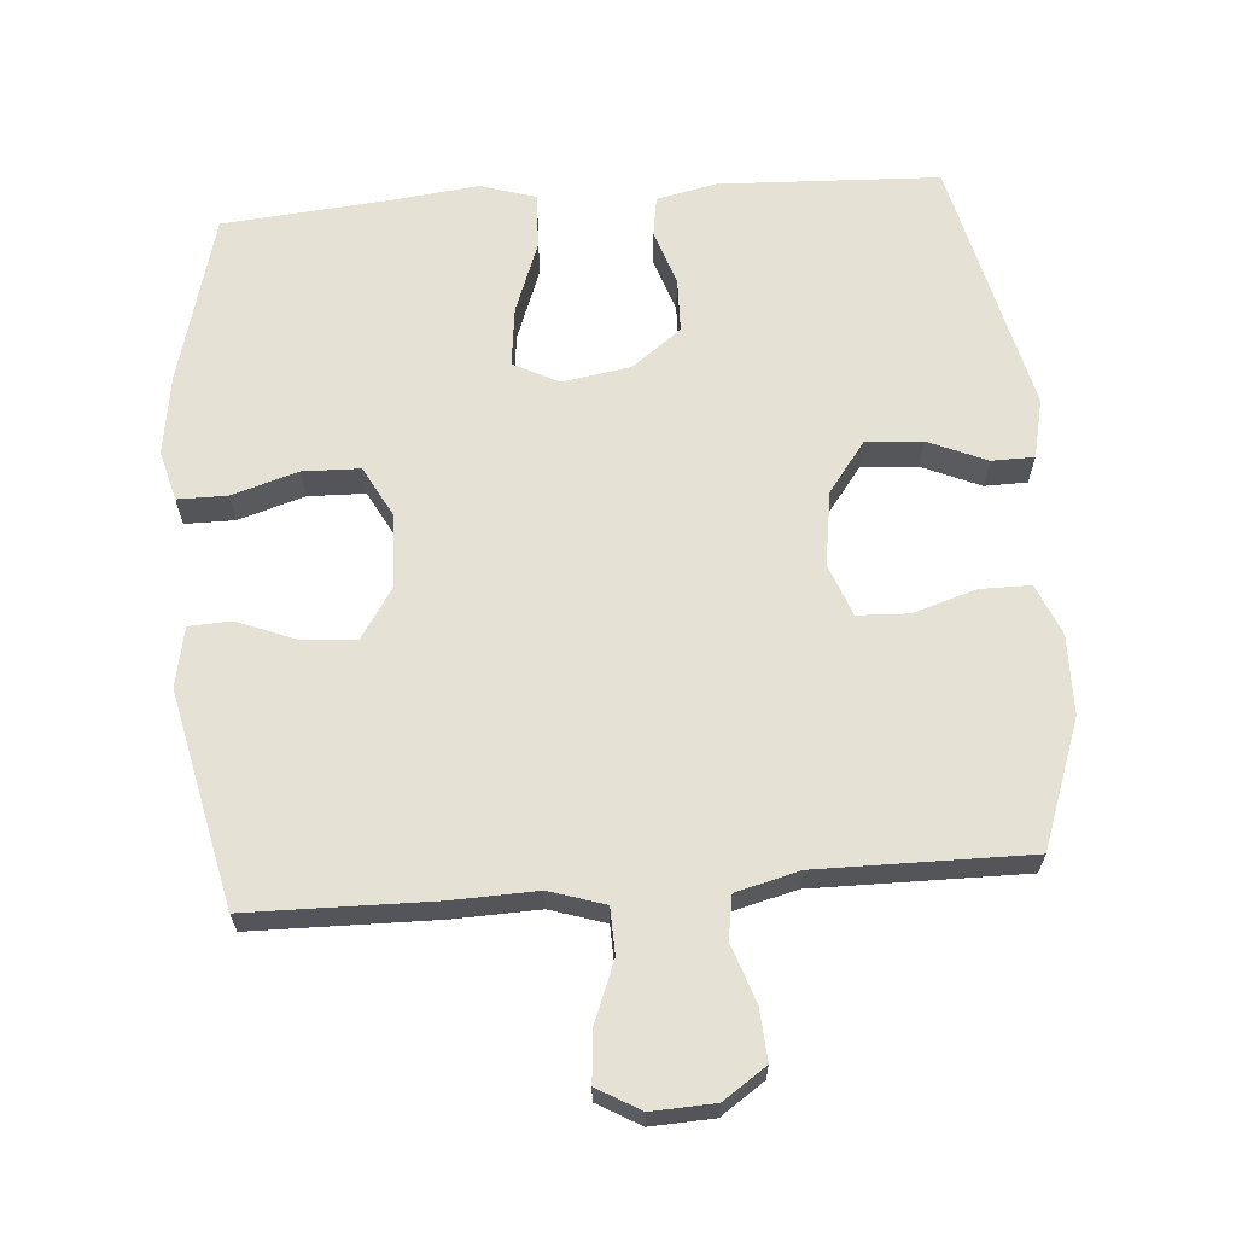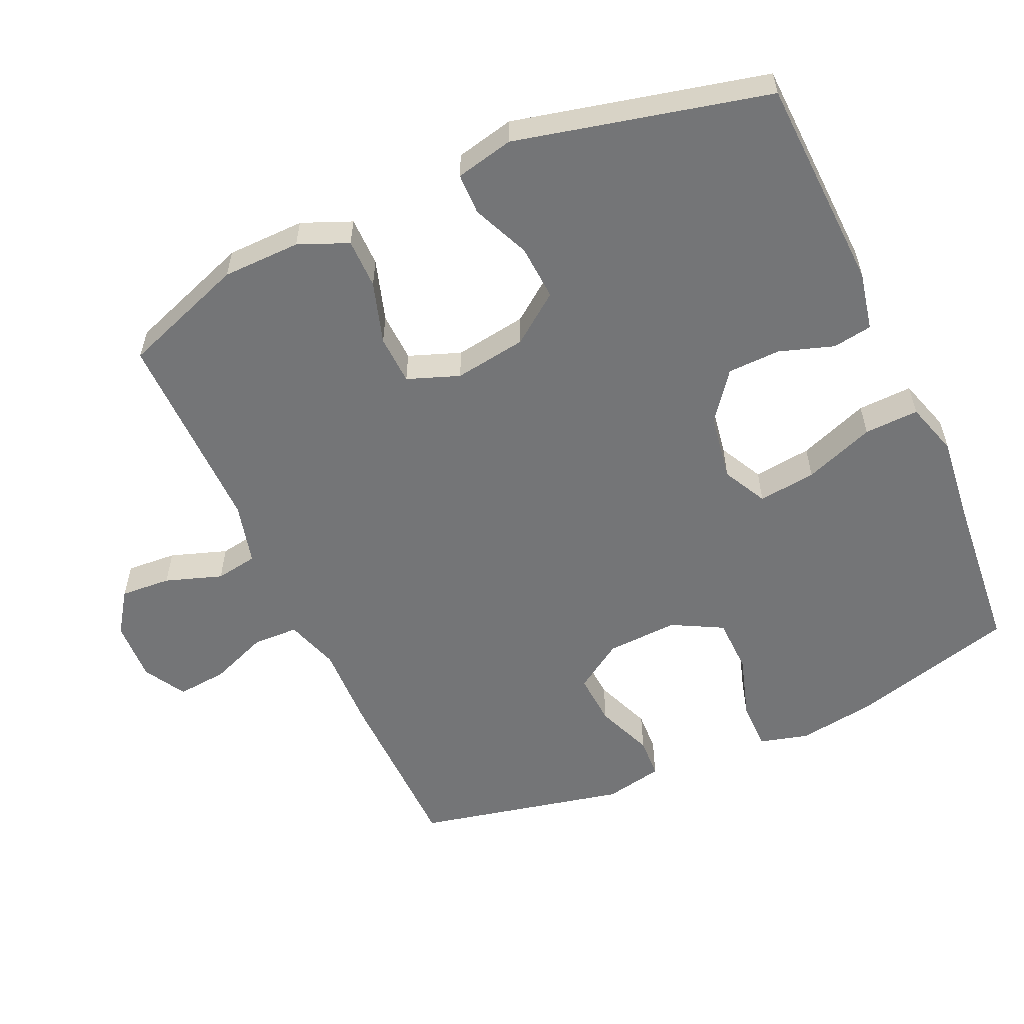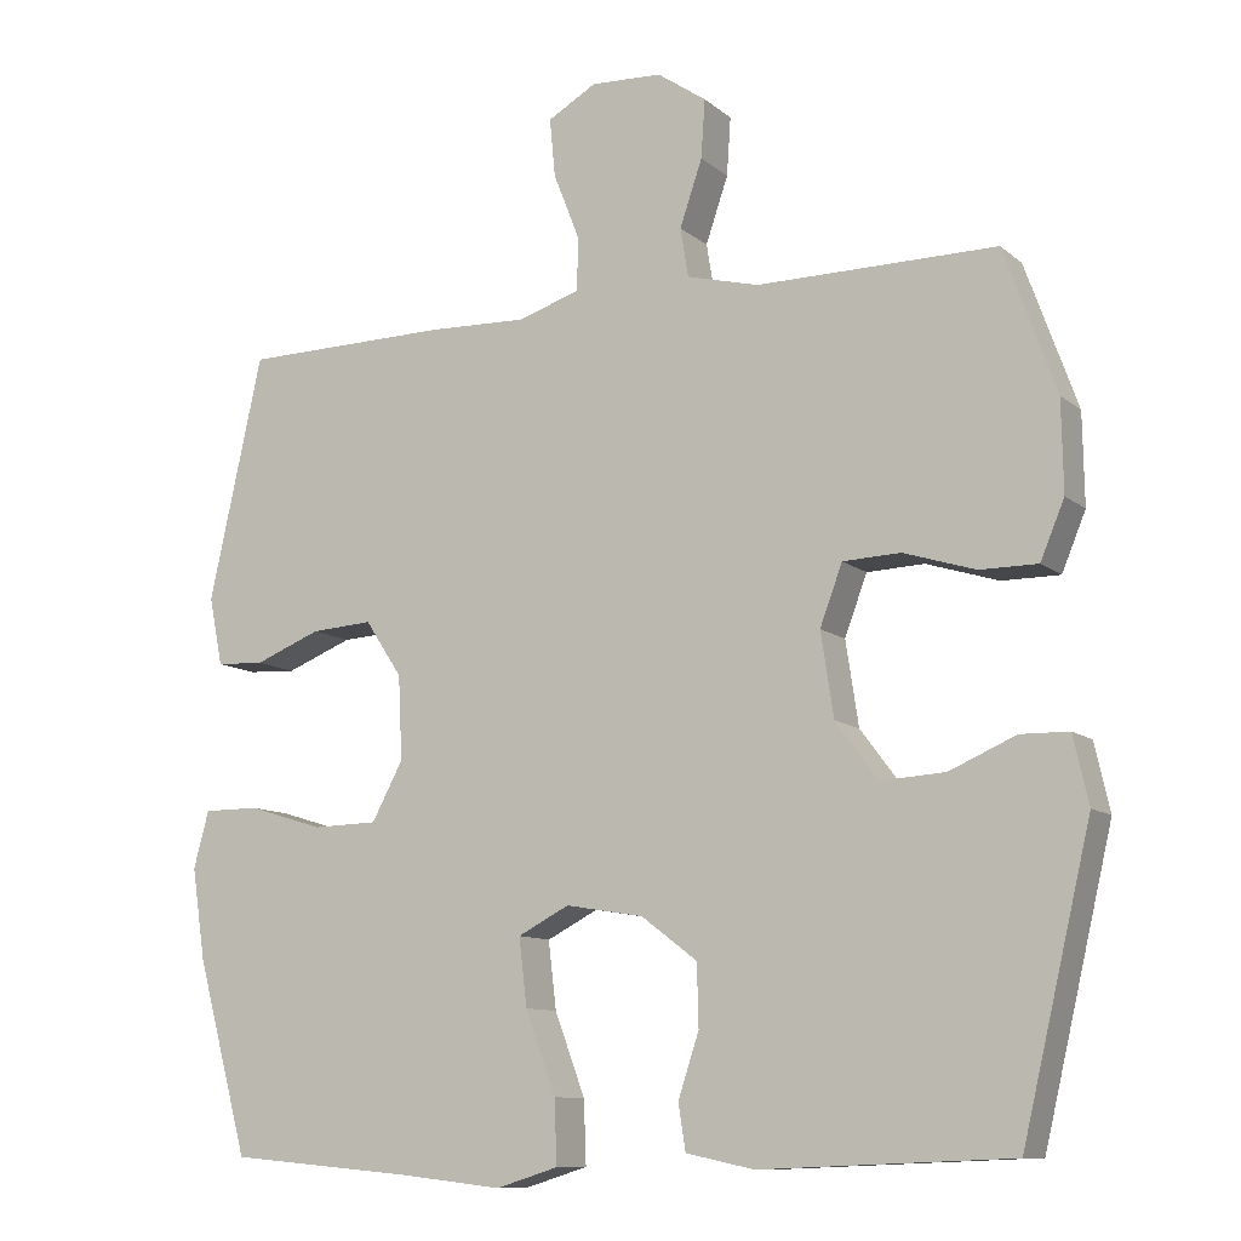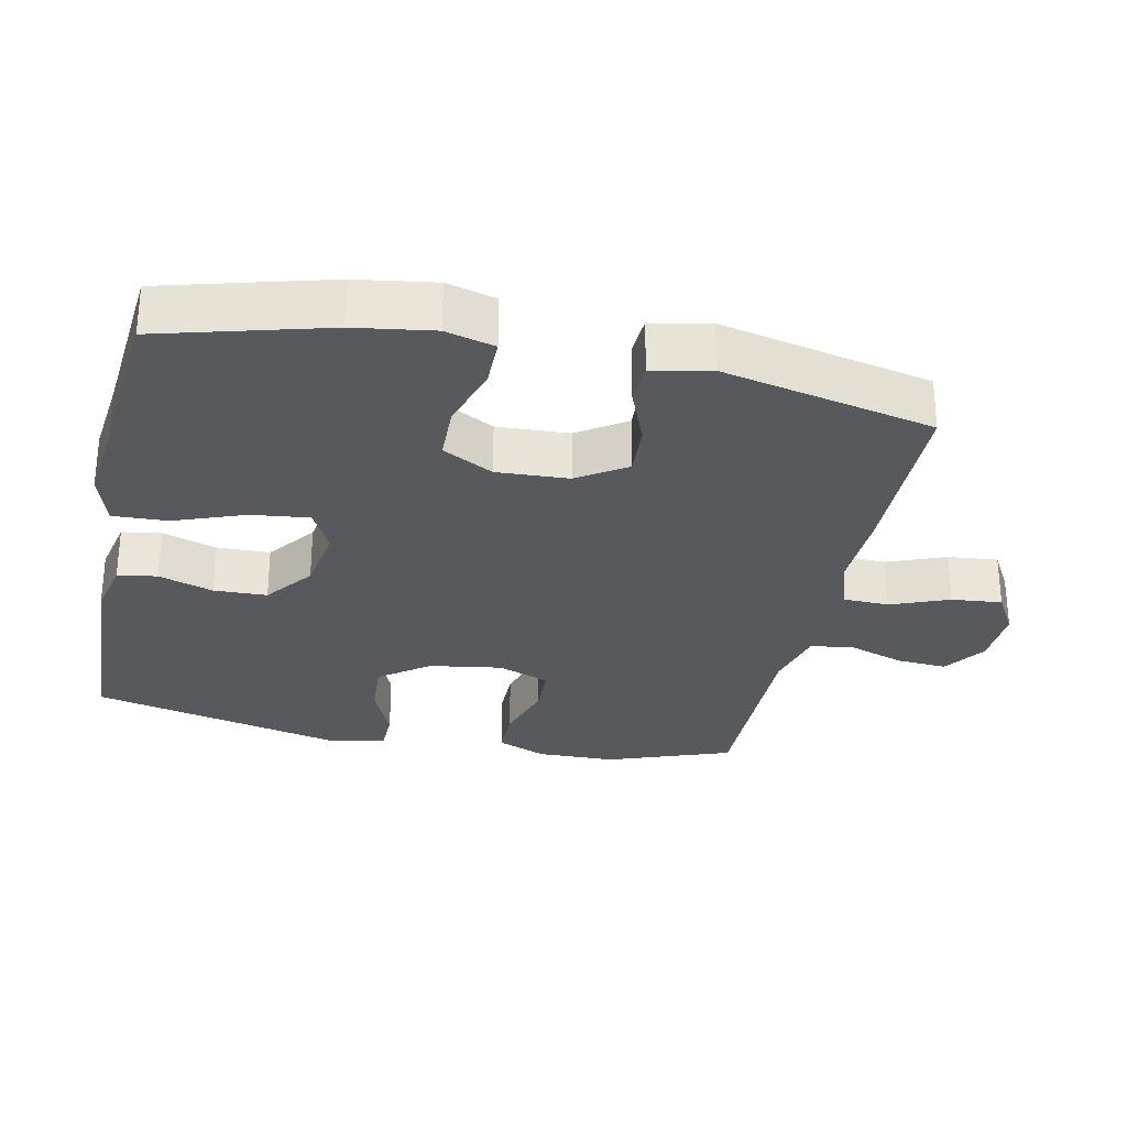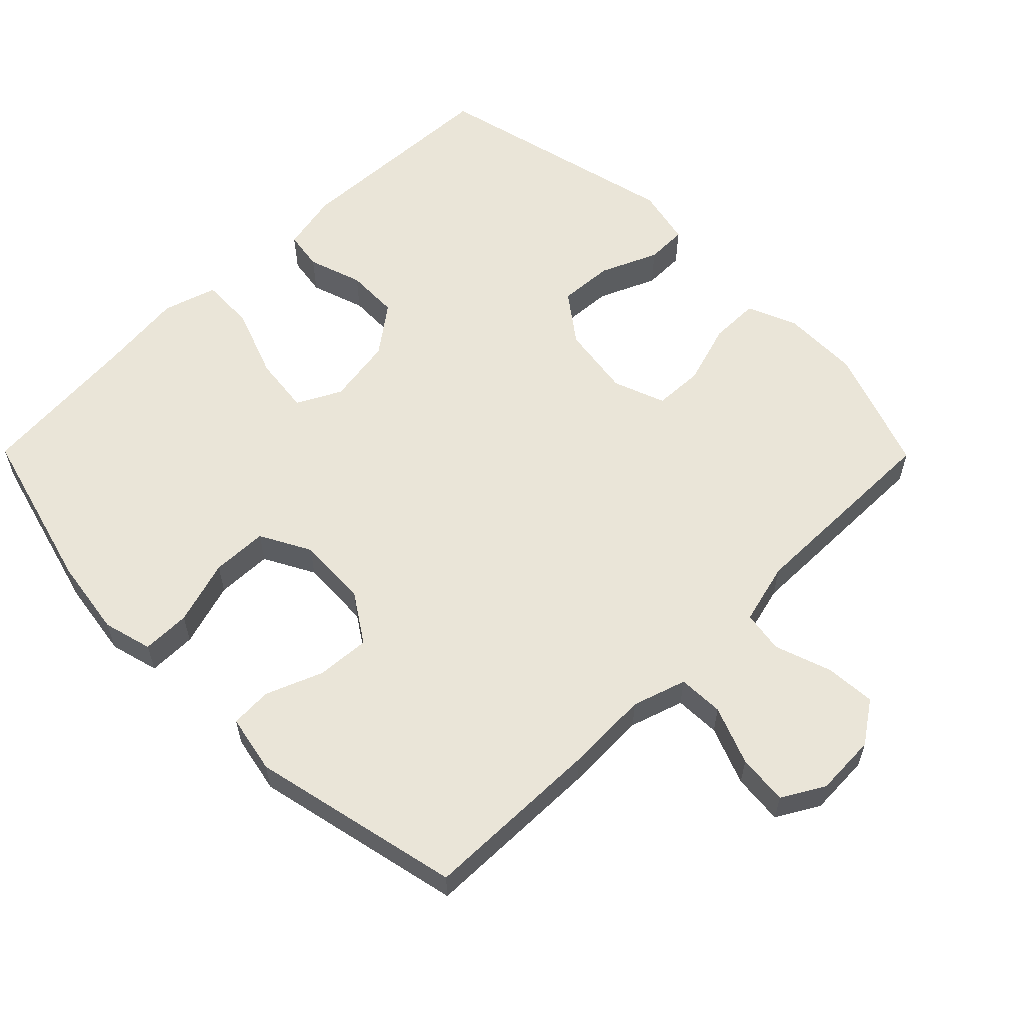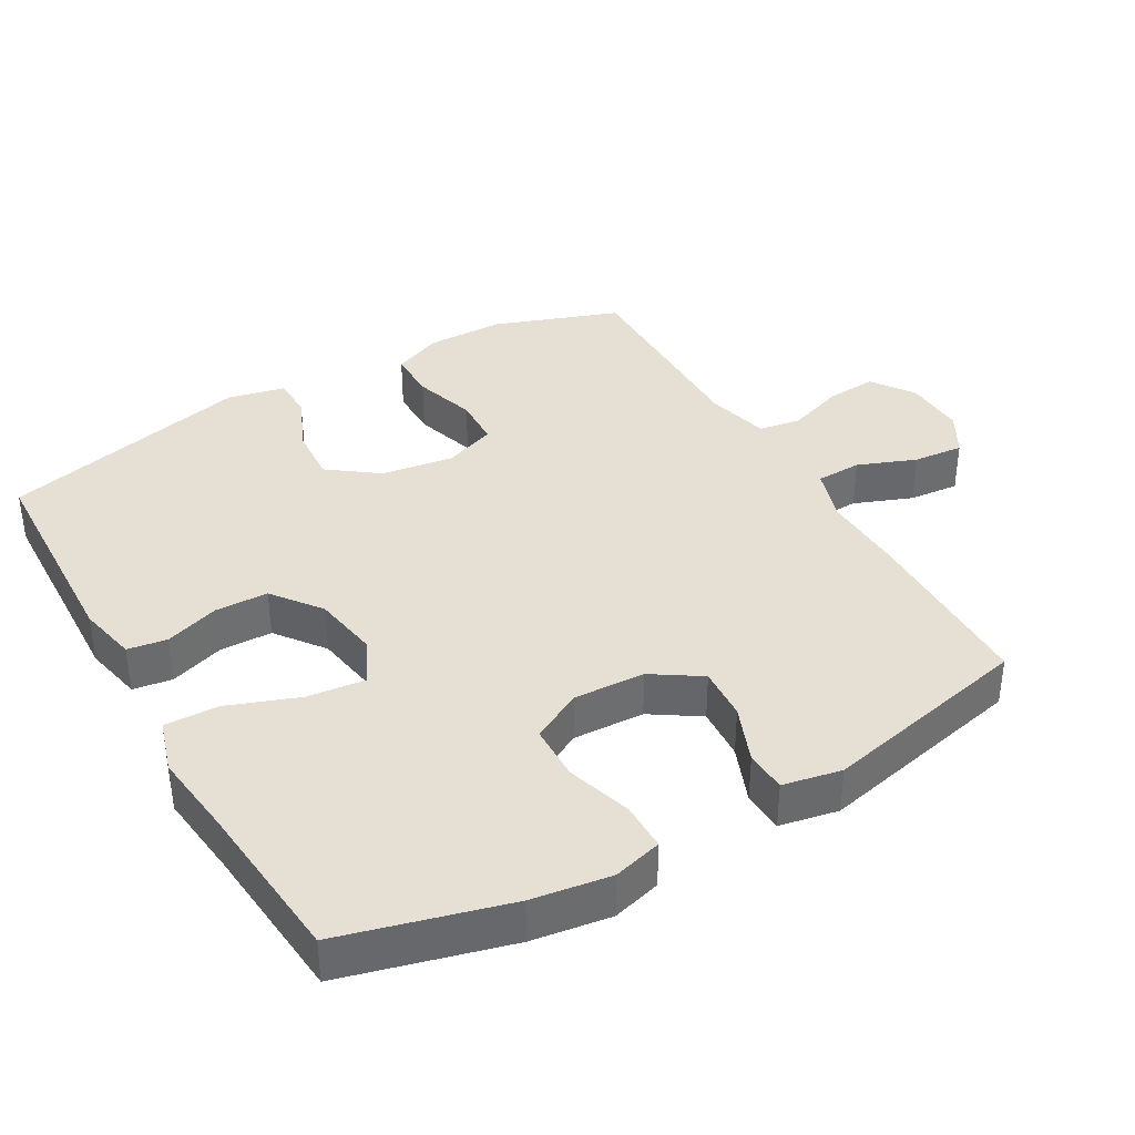
<metadata>
{"format":"obj","ext":"obj","renderer":"f3d","projection":"perspective","resolution":1024,"background":"white","views":[{"elev":64.7,"azim":-4.4,"up":"+Y"},{"elev":-56.5,"azim":114.3,"up":"+Y"},{"elev":-10.4,"azim":28.0,"up":"+Z"},{"elev":-29.2,"azim":-101.9,"up":"+Y"},{"elev":58.7,"azim":-44.7,"up":"+Y"},{"elev":37.9,"azim":-120.0,"up":"+Y"}]}
</metadata>
<code>
v -0.5 0.07 0.5
v -0.238 0.07 0.504
v -0.117 0.07 0.5
v -0.039 0.07 0.525
v -0.037 0.07 0.591
v -0.07 0.07 0.675
v -0.077 0.07 0.748
v -0.016 0.07 0.783
v 0.073 0.07 0.779
v 0.134 0.07 0.737
v 0.129 0.07 0.664
v 0.101 0.07 0.582
v 0.111 0.07 0.521
v 0.201 0.07 0.498
v 0.5 0.07 0.5
v 0.565 0.07 0.32
v 0.567 0.07 0.207
v 0.537 0.07 0.135
v 0.465 0.07 0.135
v 0.375 0.07 0.163
v 0.303 0.07 0.16
v 0.275 0.07 0.085
v 0.291 0.07 -0.02
v 0.344 0.07 -0.091
v 0.424 0.07 -0.086
v 0.507 0.07 -0.05
v 0.567 0.07 -0.051
v 0.586 0.07 -0.135
v 0.5 0.07 -0.5
v 0.188 0.07 -0.513
v 0.103 0.07 -0.495
v 0.094 0.07 -0.438
v 0.12 0.07 -0.359
v 0.118 0.07 -0.282
v 0.048 0.07 -0.229
v -0.049 0.07 -0.213
v -0.113 0.07 -0.246
v -0.103 0.07 -0.33
v -0.065 0.07 -0.432
v -0.062 0.07 -0.511
v -0.14 0.07 -0.535
v -0.263 0.07 -0.521
v -0.5 0.07 -0.5
v -0.565 0.07 -0.26
v -0.582 0.07 -0.146
v -0.563 0.07 -0.075
v -0.493 0.07 -0.075
v -0.399 0.07 -0.104
v -0.318 0.07 -0.102
v -0.279 0.07 -0.029
v -0.284 0.07 0.075
v -0.33 0.07 0.145
v -0.407 0.07 0.14
v -0.49 0.07 0.107
v -0.55 0.07 0.11
v -0.567 0.07 0.195
v -0.5 0 0.5
v -0.238 0 0.504
v -0.117 0 0.5
v -0.039 0 0.525
v -0.037 0 0.591
v -0.07 0 0.675
v -0.077 0 0.748
v -0.016 0 0.783
v 0.073 0 0.779
v 0.134 0 0.737
v 0.129 0 0.664
v 0.101 0 0.582
v 0.111 0 0.521
v 0.201 0 0.498
v 0.5 0 0.5
v 0.565 0 0.32
v 0.567 0 0.207
v 0.537 0 0.135
v 0.465 0 0.135
v 0.375 0 0.163
v 0.303 0 0.16
v 0.275 0 0.085
v 0.291 0 -0.02
v 0.344 0 -0.091
v 0.424 0 -0.086
v 0.507 0 -0.05
v 0.567 0 -0.051
v 0.586 0 -0.135
v 0.5 0 -0.5
v 0.188 0 -0.513
v 0.103 0 -0.495
v 0.094 0 -0.438
v 0.12 0 -0.359
v 0.118 0 -0.282
v 0.048 0 -0.229
v -0.049 0 -0.213
v -0.113 0 -0.246
v -0.103 0 -0.33
v -0.065 0 -0.432
v -0.062 0 -0.511
v -0.14 0 -0.535
v -0.263 0 -0.521
v -0.5 0 -0.5
v -0.565 0 -0.26
v -0.582 0 -0.146
v -0.563 0 -0.075
v -0.493 0 -0.075
v -0.399 0 -0.104
v -0.318 0 -0.102
v -0.279 0 -0.029
v -0.284 0 0.075
v -0.33 0 0.145
v -0.407 0 0.14
v -0.49 0 0.107
v -0.55 0 0.11
v -0.567 0 0.195
f 53 54 55 56
f 52 53 56 1
f 51 52 1 2
f 50 51 2 3
f 45 46 47 48
f 45 48 49
f 42 43 44 45
f 42 45 49
f 41 42 49 50
f 38 39 40 41
f 37 38 41 50
f 30 31 32 33
f 30 33 34
f 29 30 34
f 28 29 34 35
f 25 26 27 28
f 24 25 28 35
f 17 18 19 20
f 17 20 21
f 14 15 16 17
f 13 14 17 21
f 9 10 11 12
f 7 8 9 12
f 5 6 7 12
f 4 5 12 13
f 36 37 50 3
f 23 24 35 36
f 22 23 36 3
f 13 21 22
f 3 4 13 22
f 112 111 110 109
f 57 112 109 108
f 58 57 108 107
f 59 58 107 106
f 104 103 102 101
f 105 104 101
f 101 100 99 98
f 105 101 98
f 106 105 98 97
f 97 96 95 94
f 106 97 94 93
f 89 88 87 86
f 90 89 86
f 90 86 85
f 91 90 85 84
f 84 83 82 81
f 91 84 81 80
f 76 75 74 73
f 77 76 73
f 73 72 71 70
f 77 73 70 69
f 68 67 66 65
f 68 65 64 63
f 68 63 62 61
f 69 68 61 60
f 59 106 93 92
f 92 91 80 79
f 59 92 79 78
f 78 77 69
f 78 69 60 59
f 1 57 58 2
f 2 58 59 3
f 3 59 60 4
f 4 60 61 5
f 5 61 62 6
f 6 62 63 7
f 7 63 64 8
f 8 64 65 9
f 9 65 66 10
f 10 66 67 11
f 11 67 68 12
f 12 68 69 13
f 13 69 70 14
f 14 70 71 15
f 15 71 72 16
f 16 72 73 17
f 17 73 74 18
f 18 74 75 19
f 19 75 76 20
f 20 76 77 21
f 21 77 78 22
f 22 78 79 23
f 23 79 80 24
f 24 80 81 25
f 25 81 82 26
f 26 82 83 27
f 27 83 84 28
f 28 84 85 29
f 29 85 86 30
f 30 86 87 31
f 31 87 88 32
f 32 88 89 33
f 33 89 90 34
f 34 90 91 35
f 35 91 92 36
f 36 92 93 37
f 37 93 94 38
f 38 94 95 39
f 39 95 96 40
f 40 96 97 41
f 41 97 98 42
f 42 98 99 43
f 43 99 100 44
f 44 100 101 45
f 45 101 102 46
f 46 102 103 47
f 47 103 104 48
f 48 104 105 49
f 49 105 106 50
f 50 106 107 51
f 51 107 108 52
f 52 108 109 53
f 53 109 110 54
f 54 110 111 55
f 55 111 112 56
f 56 112 57 1

</code>
